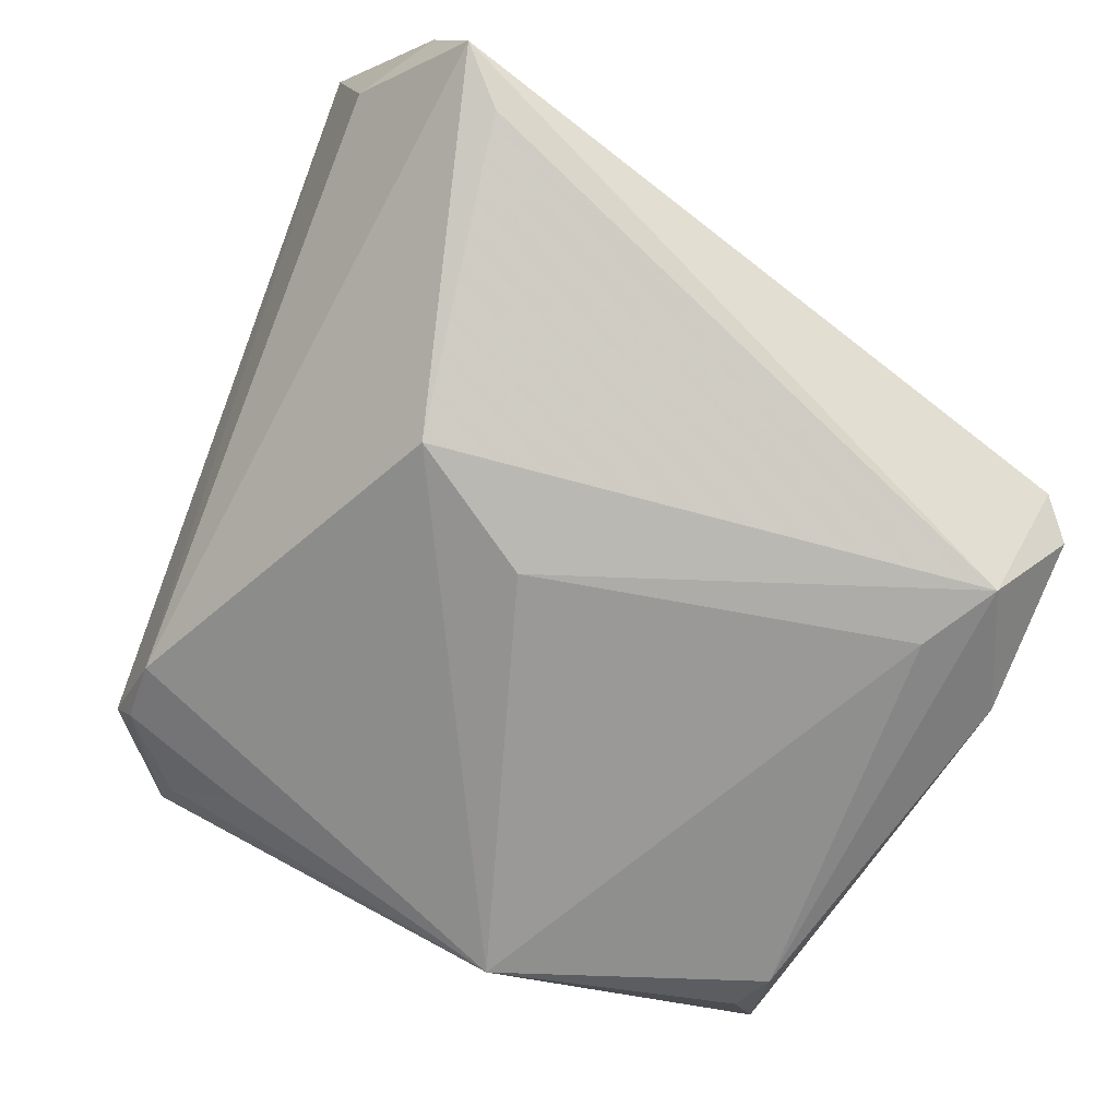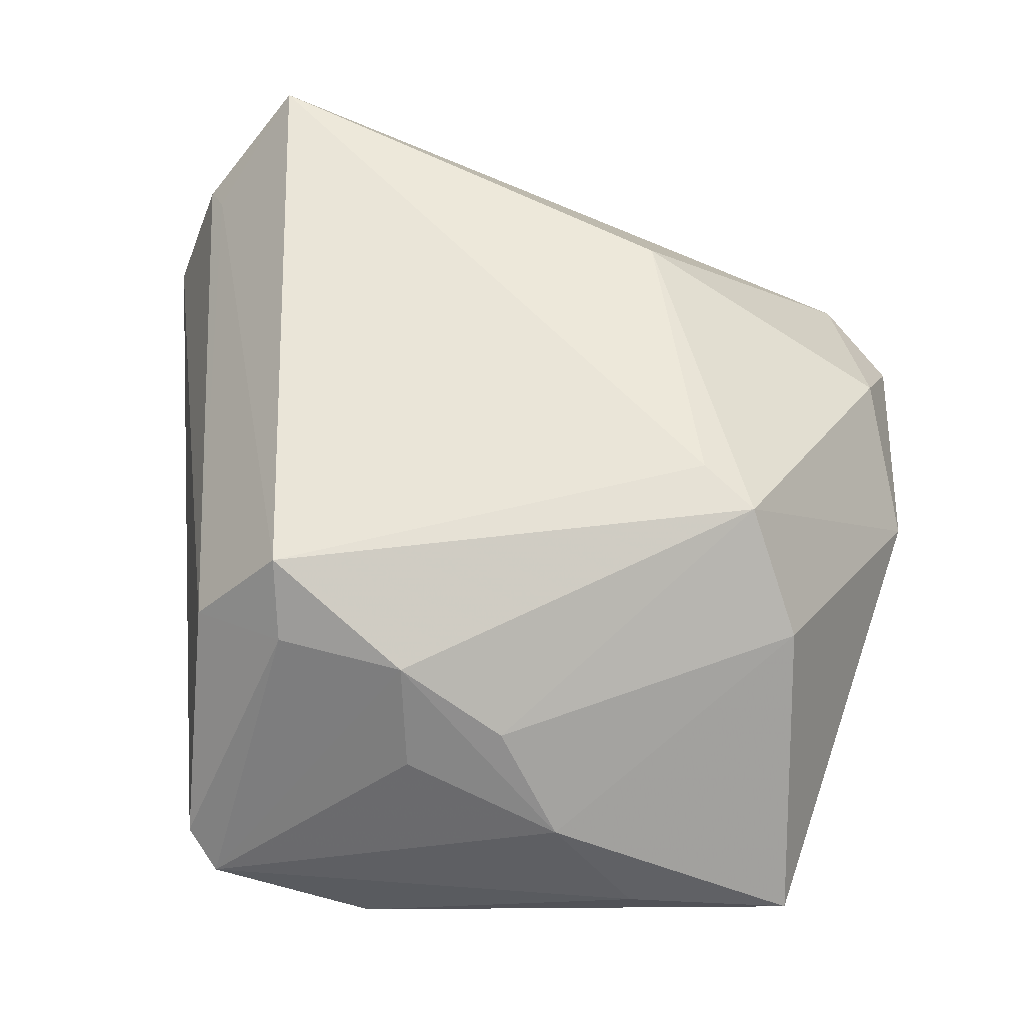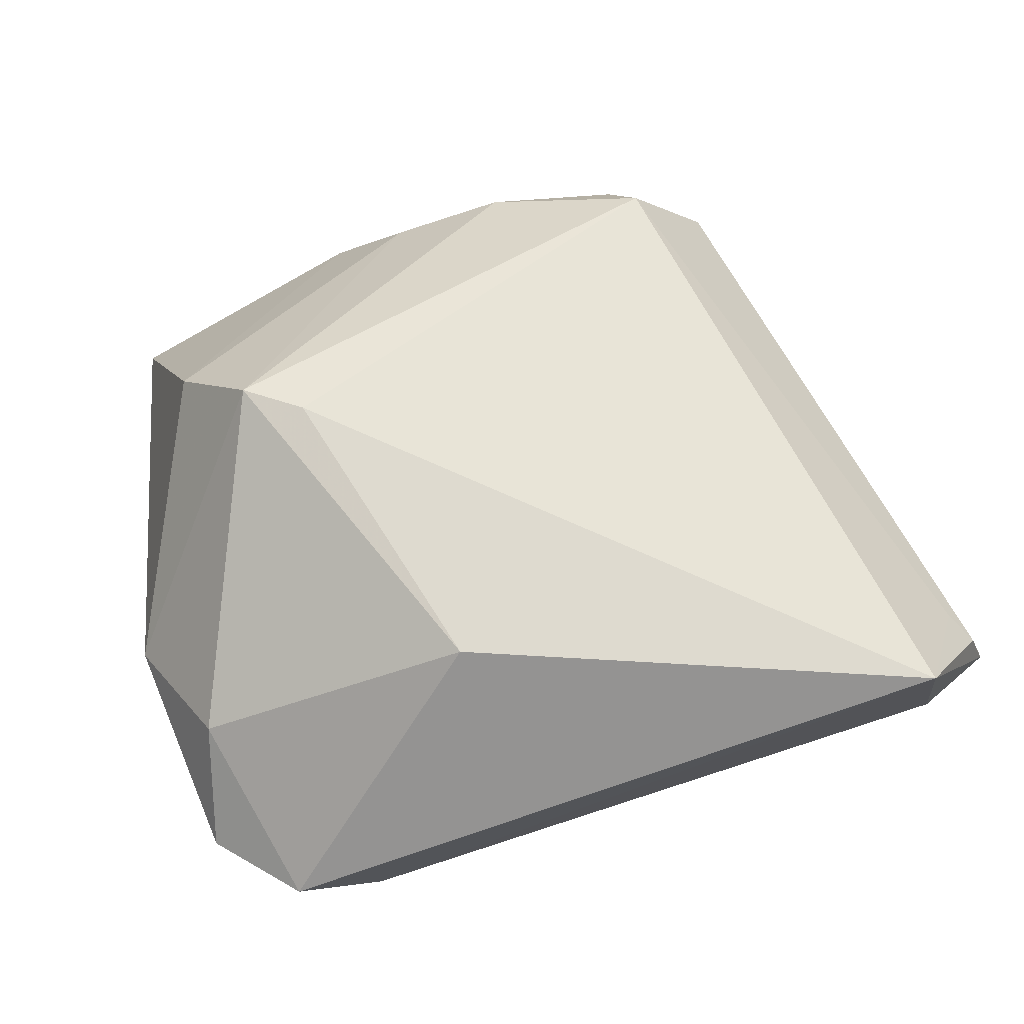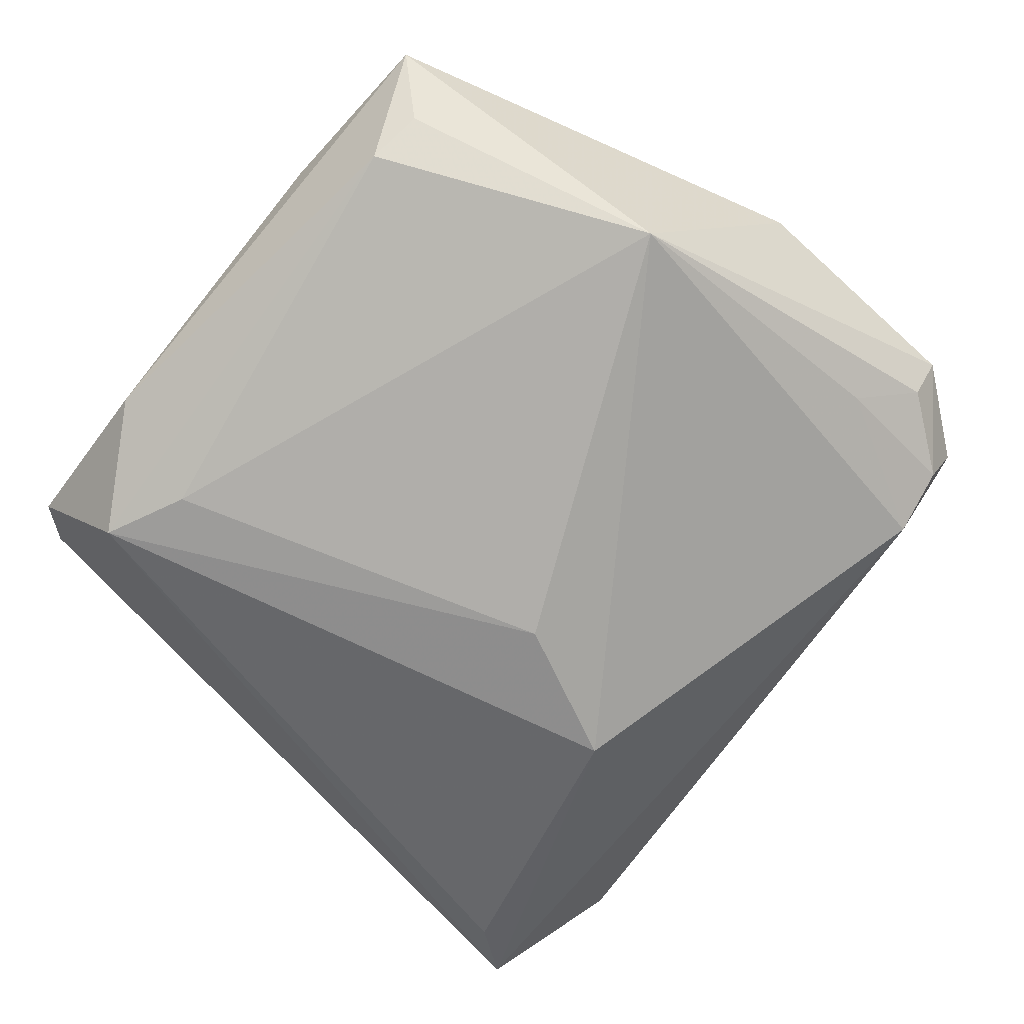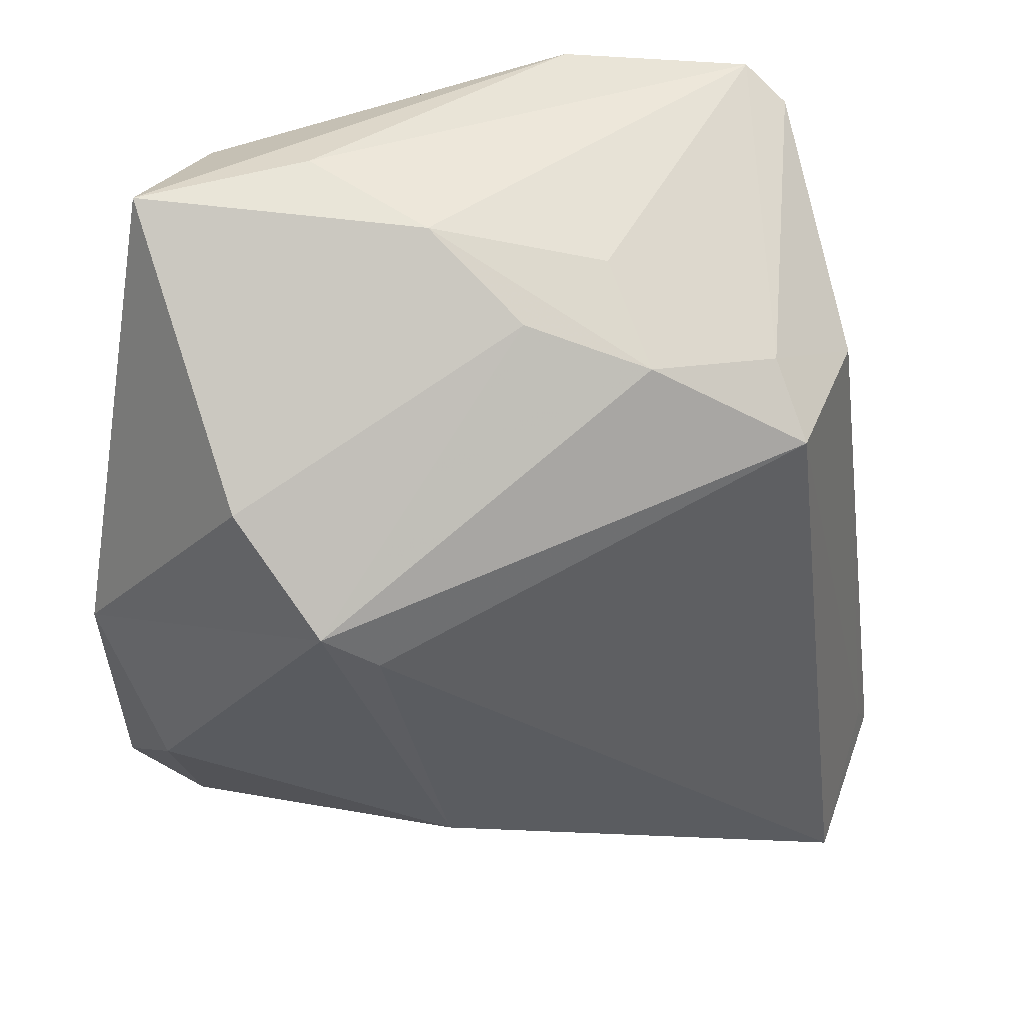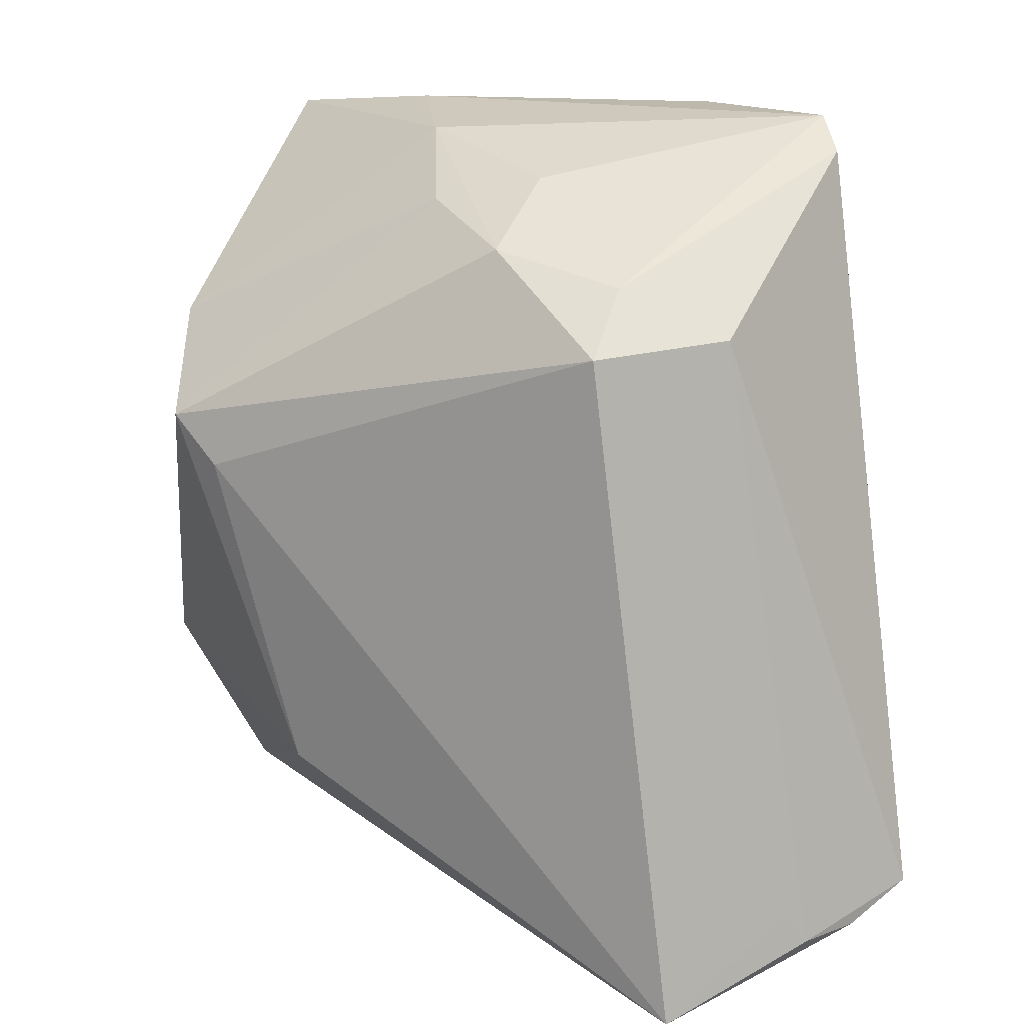
<metadata>
{"format":"obj","ext":"obj","renderer":"f3d","projection":"perspective","resolution":1024,"background":"white","views":[{"elev":-69.0,"azim":62.9,"up":"+Z"},{"elev":57.2,"azim":-174.3,"up":"+Z"},{"elev":62.6,"azim":-18.8,"up":"+Z"},{"elev":-77.9,"azim":-128.0,"up":"+Z"},{"elev":43.6,"azim":-18.1,"up":"+Y"},{"elev":14.9,"azim":31.7,"up":"+Y"}]}
</metadata>
<code>
v 0.03625 0.04268 -0.009626
v -0.03018 -0.04021 -0.01019
v 0.01853 0.03371 -0.02588
v -0.00234 0.03719 0.01277
v 0.0136 -0.02479 -0.02289
v -0.02952 0.01196 0.0268
v 0.03275 0.04613 -0.01326
v -0.009477 0.04387 0.002007
v -0.03568 0.02219 0.01595
v 0.009695 0.03329 0.01942
v -0.0452 -0.02106 0.007796
v 0.02551 0.02383 0.02577
v 0.035 -0.04912 0.02504
v 0.008559 0.03976 0.008292
v 0.05082 -0.03849 -0.00227
v 0.005802 -0.009337 -0.02588
v -0.04044 -0.04082 -0.002228
v 0.03792 -0.04654 0.009175
v -0.04456 -0.03101 -0.007655
v -0.03946 -0.02429 -0.01298
v 0.02446 0.03027 0.01854
v 0.0462 -0.03273 -0.00659
v -0.03327 0.0391 -0.02056
v -0.03813 0.04457 -0.01193
v 0.04558 -0.04171 0.01227
v -0.01903 0.04613 -0.0105
v -0.03775 -0.03933 -0.007788
v 0.02749 0.0382 -0.02488
v 0.01395 0.04612 -0.02167
v 0.04347 -0.03844 0.01423
v -0.04836 -0.03133 -0.003081
v 0.04793 -0.0417 0.005451
v -0.02343 0.006859 0.02753
v -0.02718 0.04011 -0.02373
v -0.03996 0.009631 -0.02588
v -0.05033 -0.004869 -0.001266
v -0.01509 -0.02806 0.02393
v 0.0354 0.02506 0.01417
f 1 38 15
f 13 12 33
f 12 6 33
f 24 8 26
f 10 6 12
f 10 14 8
f 25 15 38
f 1 15 28
f 6 10 4
f 4 10 8
f 21 10 12
f 21 38 1
f 12 38 21
f 16 28 5
f 3 28 16
f 13 18 32
f 32 18 15
f 32 25 13
f 15 25 32
f 30 38 12
f 30 25 38
f 30 12 13
f 13 25 30
f 24 26 29
f 22 15 5
f 5 28 22
f 22 28 15
f 6 4 9
f 9 8 24
f 9 4 8
f 1 28 7
f 28 29 7
f 8 14 7
f 7 26 8
f 7 29 26
f 7 21 1
f 14 10 7
f 10 21 7
f 34 28 3
f 34 29 28
f 34 23 24
f 24 29 34
f 5 15 2
f 15 18 2
f 2 18 13
f 13 17 2
f 6 9 36
f 36 11 6
f 36 9 24
f 37 17 13
f 37 11 17
f 13 33 37
f 6 11 37
f 37 33 6
f 35 16 5
f 3 16 35
f 35 34 3
f 5 2 35
f 23 34 35
f 35 36 24
f 24 23 35
f 17 11 31
f 11 36 31
f 36 35 31
f 19 31 35
f 27 2 17
f 17 31 27
f 31 19 27
f 20 19 35
f 20 27 19
f 20 35 2
f 2 27 20

</code>
